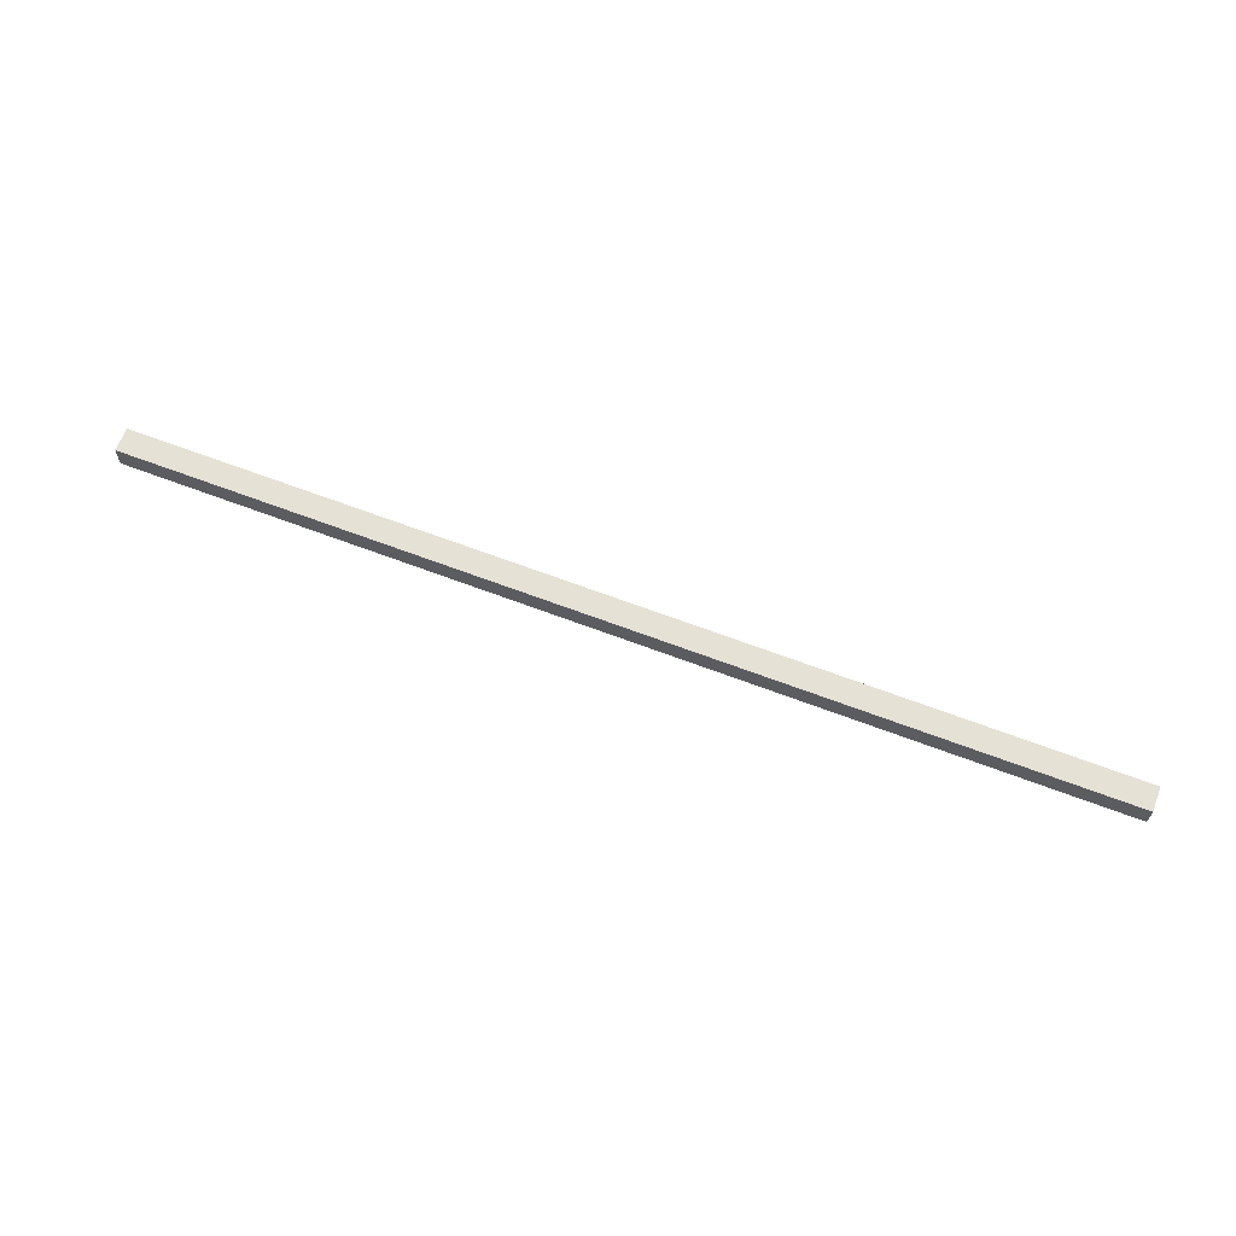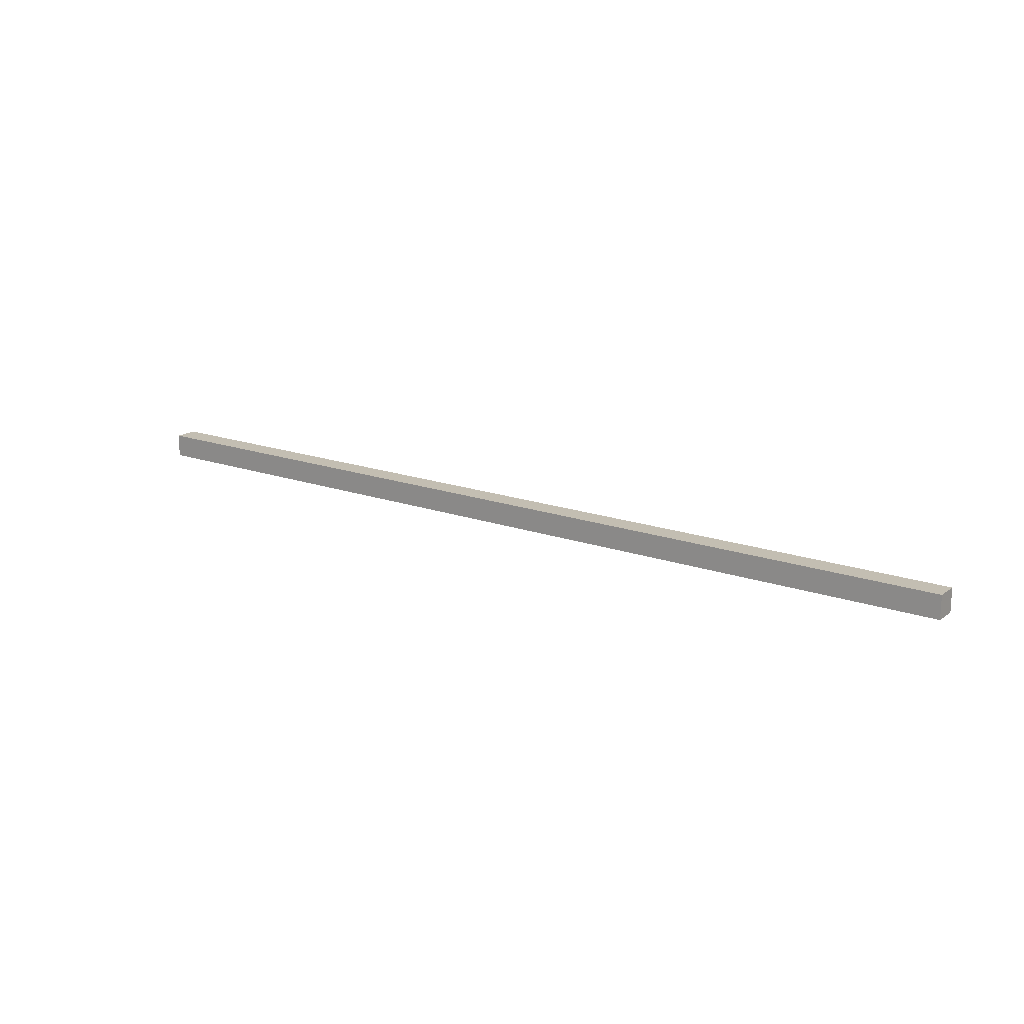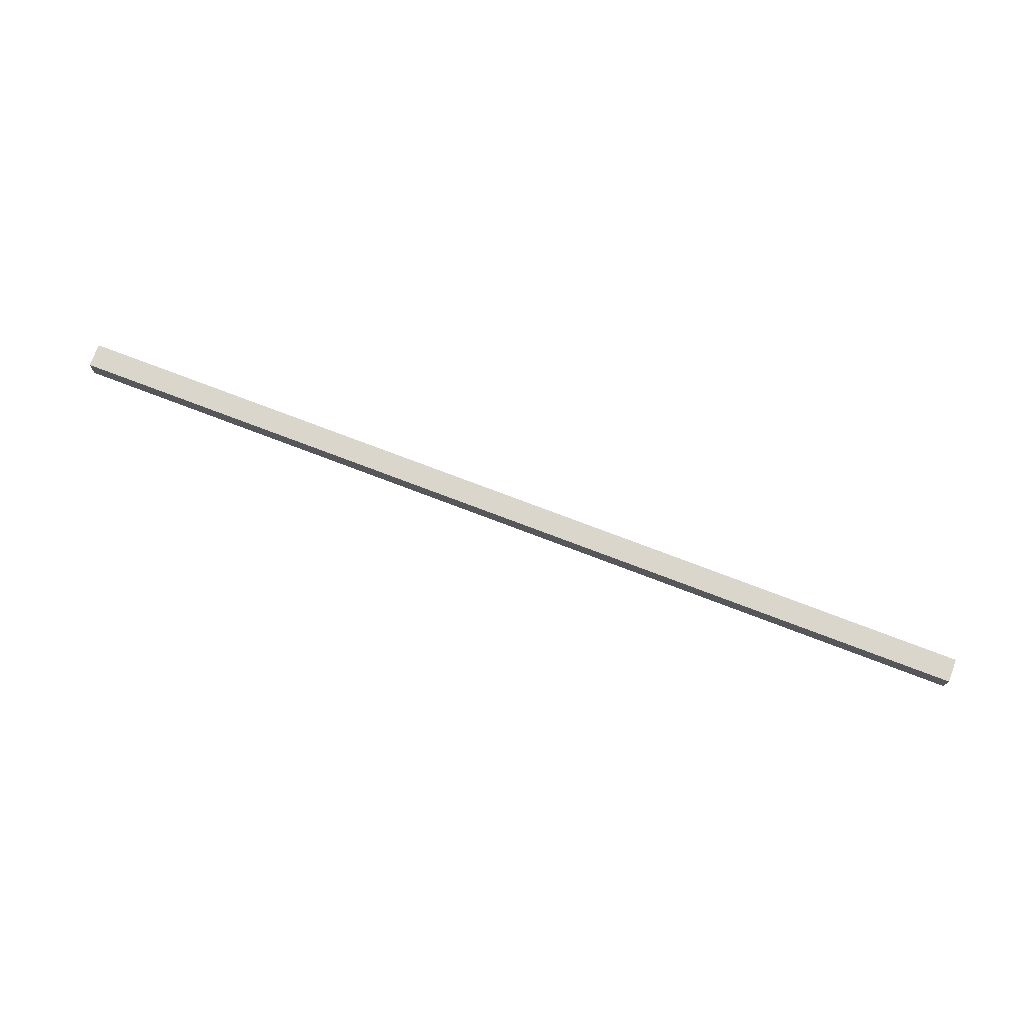
<metadata>
{"format":"obj","ext":"obj","renderer":"f3d","projection":"perspective","resolution":1024,"background":"white","views":[{"elev":64.4,"azim":21.1,"up":"+Z"},{"elev":17.3,"azim":-144.6,"up":"+Y"},{"elev":73.5,"azim":-159.0,"up":"+Y"}]}
</metadata>
<code>
o Cube
v 40 1 -1
v 40 -1 -1
v 40 1 1
v 40 -1 1
v -40 1 -1
v -40 -1 -1
v -40 1 1
v -40 -1 1
f 1 5 7 3
f 4 3 7 8
f 8 7 5 6
f 6 2 4 8
f 2 1 3 4
f 6 5 1 2

</code>
